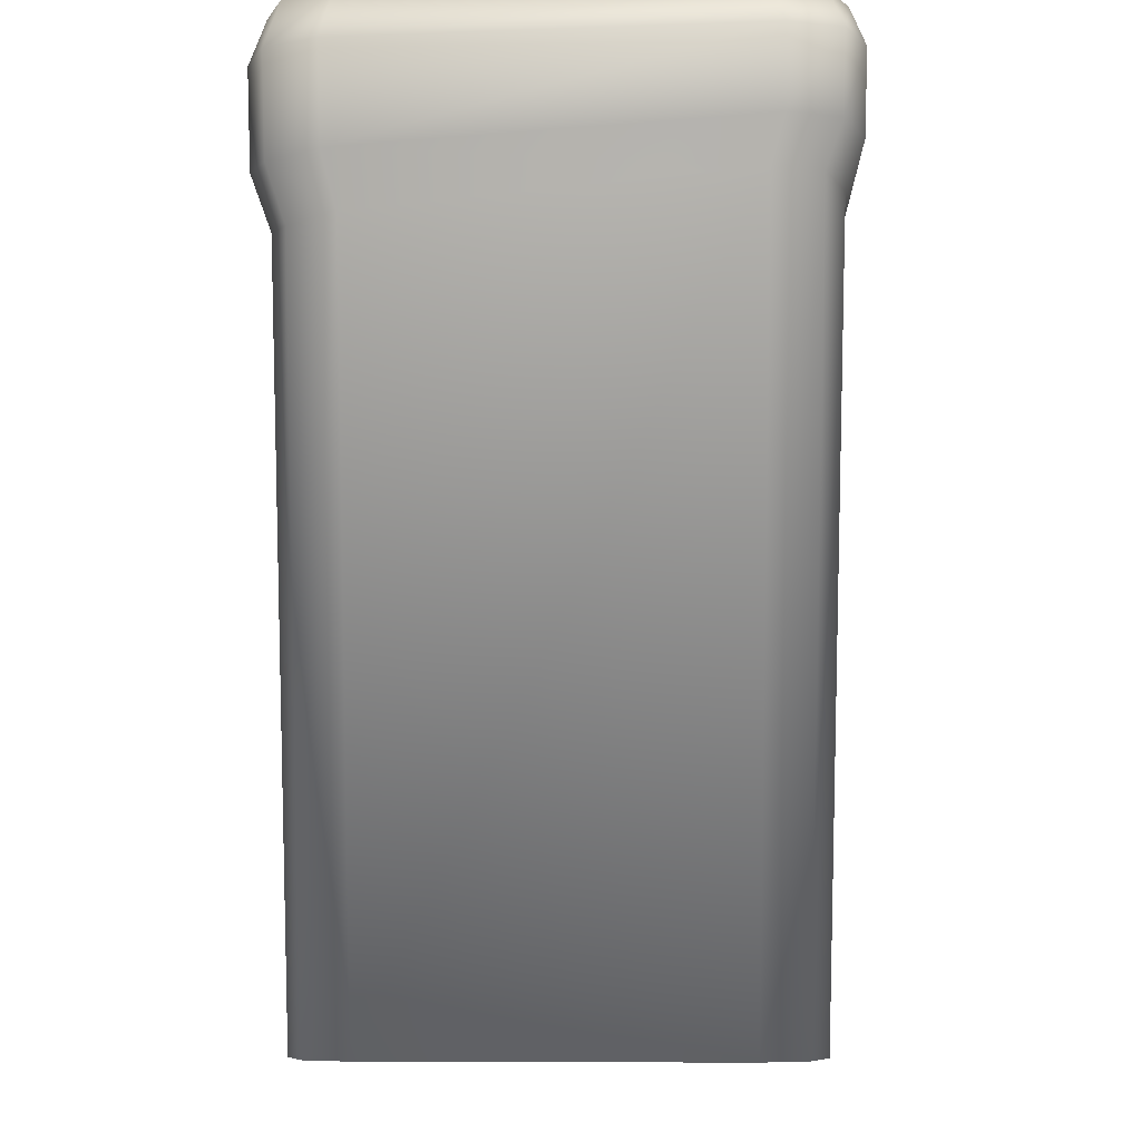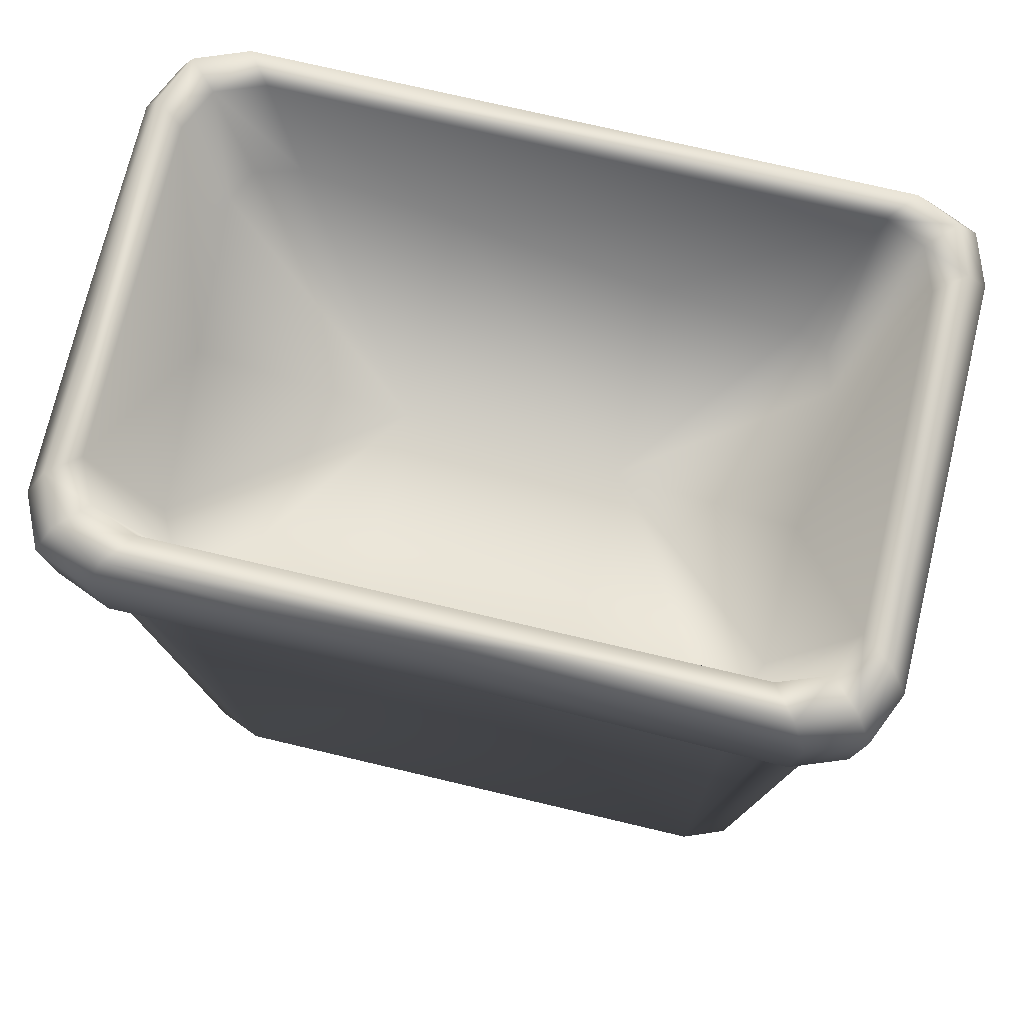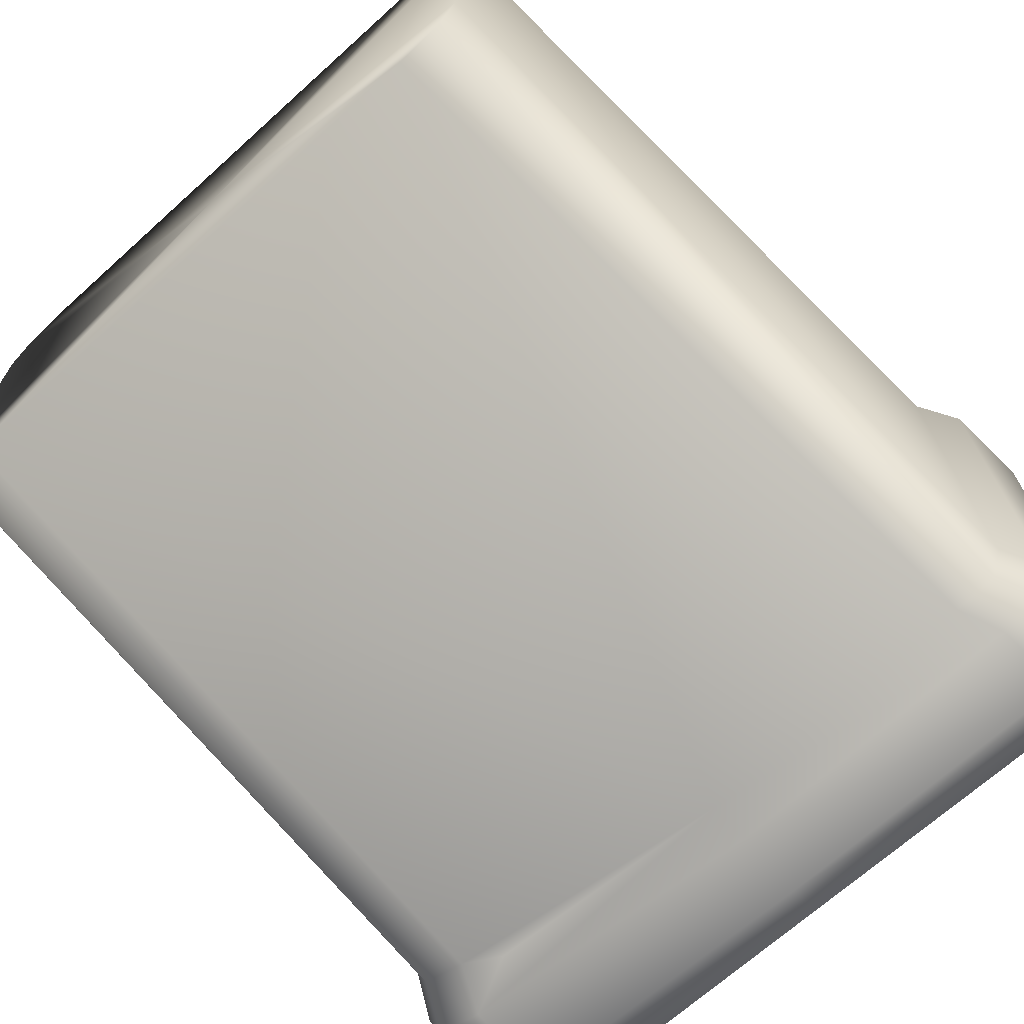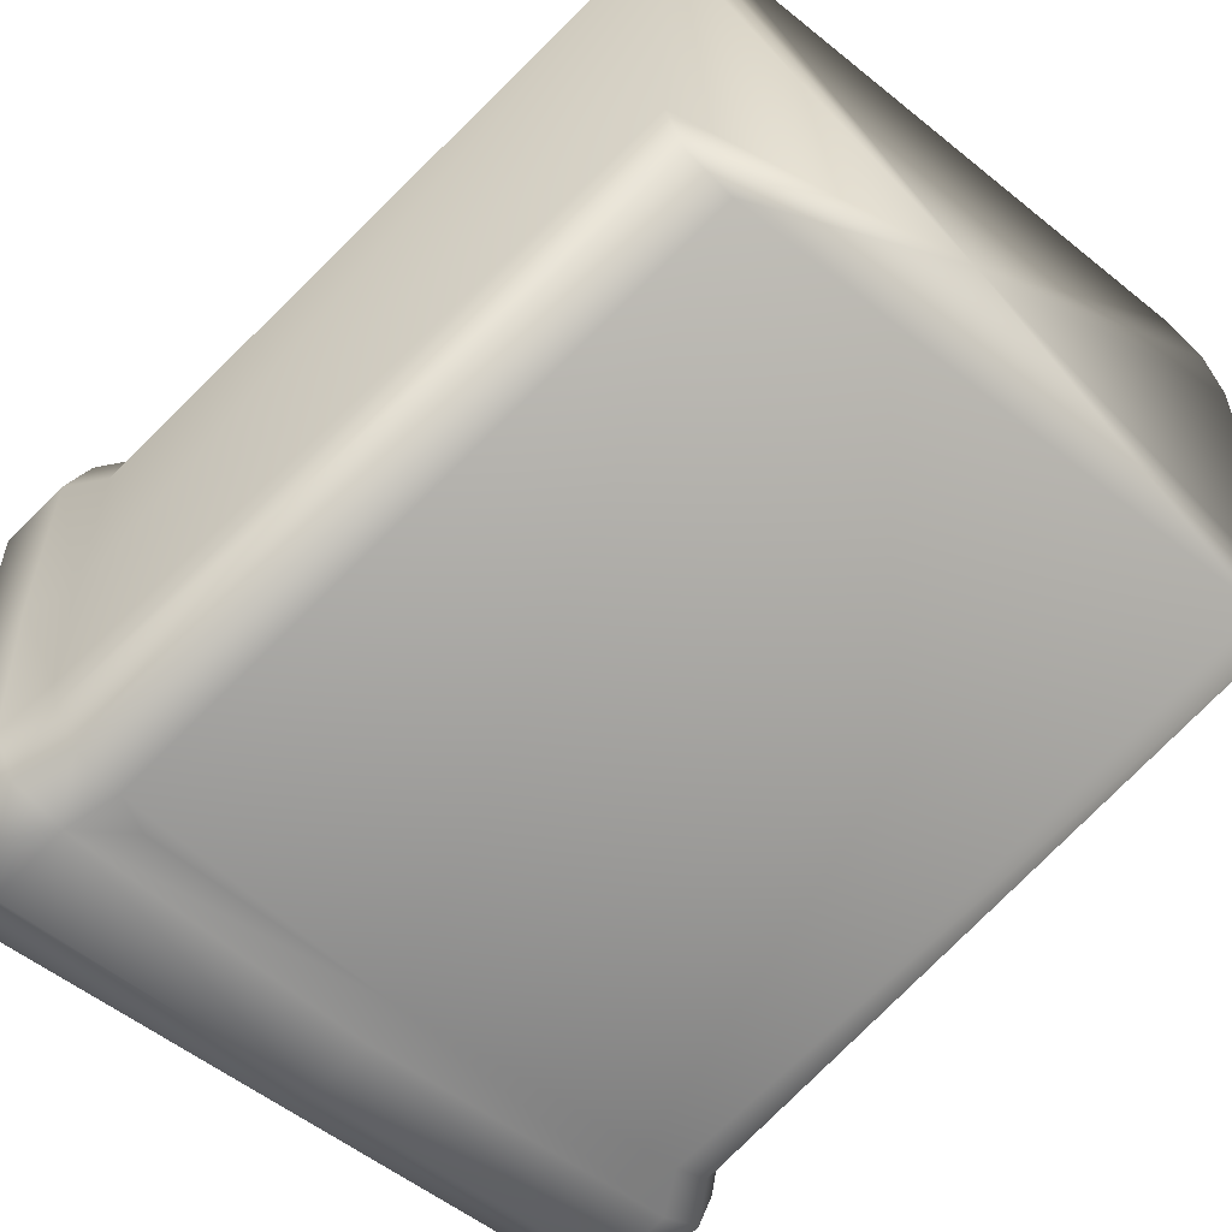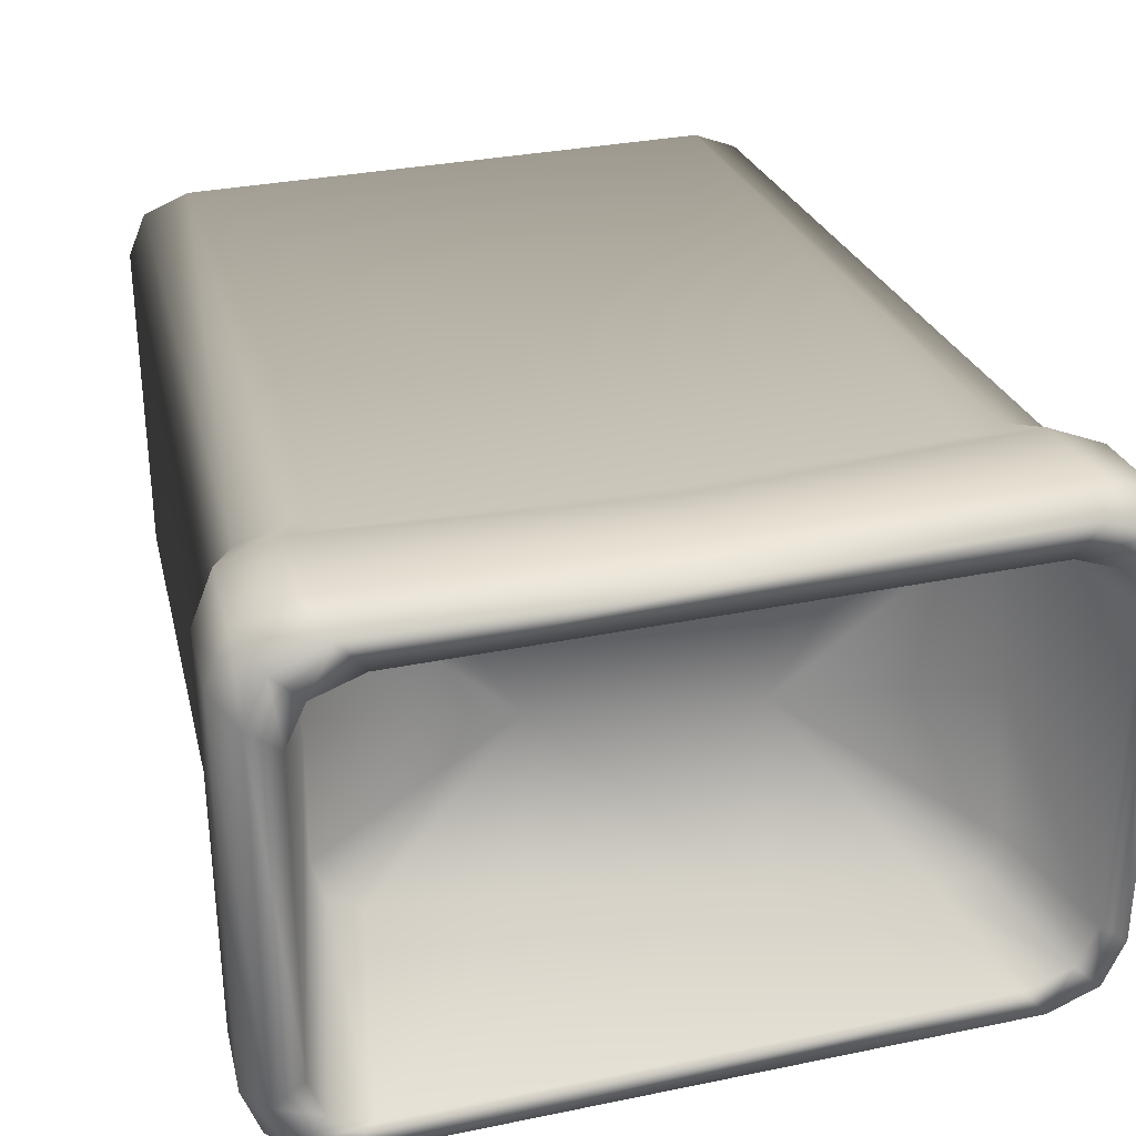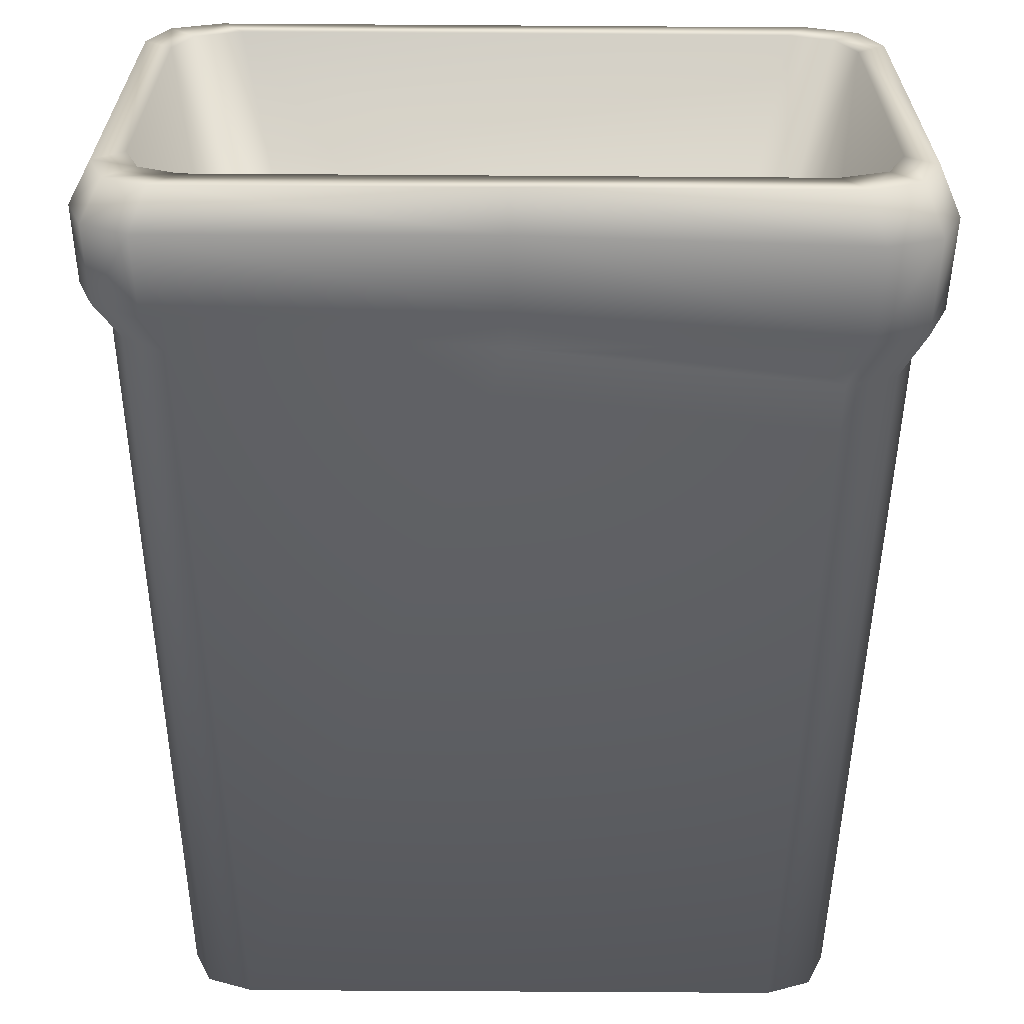
<metadata>
{"format":"obj","ext":"obj","renderer":"f3d","projection":"perspective","resolution":1024,"background":"white","views":[{"elev":-7.2,"azim":92.3,"up":"+Y"},{"elev":73.9,"azim":13.3,"up":"+Y"},{"elev":-69.0,"azim":42.0,"up":"+Z"},{"elev":-55.3,"azim":-40.3,"up":"+Z"},{"elev":31.5,"azim":163.7,"up":"+Z"},{"elev":-62.8,"azim":179.6,"up":"+Z"}]}
</metadata>
<code>
o model.obj
v -1.792 0 -1.193
v 1.792 0 1.193
v -2.044 5.08 1.322
v 2.044 5.08 1.322
v -1.792 0 1.193
v 1.792 0 -1.193
v 2.067 5.08 -1.322
v -2.044 5.08 -1.322
v 1.825 5.08 -1.435
v 1.535 0 1.296
v 1.535 0 -1.296
v 1.752 5.08 1.435
v -1.54 0 -1.296
v -1.756 5.08 1.435
v -1.756 5.08 -1.435
v -1.54 0 1.296
v 1.894 0 0.9509
v 2.161 5.08 1.053
v -2.161 5.08 1.053
v -1.894 0 0.9509
v -1.894 0 -0.9509
v 1.894 0 -0.9509
v 2.161 5.08 -1.053
v -2.161 5.08 -1.053
v -1.886 5.08 1.161
v 1.886 5.08 1.161
v 1.907 5.08 -1.161
v -1.886 5.08 -1.161
v 1.684 5.08 -1.261
v 1.616 5.08 1.261
v -1.62 5.08 1.261
v -1.62 5.08 -1.261
v 1.994 5.08 0.9253
v -1.994 5.08 0.9253
v 1.994 5.08 -0.9253
v -1.994 5.08 -0.9253
v -0.000828 0 -0
v 1.61 3.675 -1.013
v 1.427 3.702 -1.103
v -1.648 3.953 1.047
v -1.41 3.92 1.133
v 1.55 3.475 0.9979
v 1.637 3.471 0.7955
v -1.752 3.998 0.8389
v 1.673 3.632 -0.8027
v -1.819 4.298 -0.8997
v -1.475 4.279 -1.168
v 1.333 3.504 1.087
v 1.651 3.533 0
v -1.787 4.152 -0.04196
v 0.595 3.809 -1.115
v -0.595 4.097 -1.147
v -0.595 3.862 1.127
v 0.595 3.641 1.102
v -1.727 4.324 -1.077
v -0.595 4.01 0
v 0.595 3.793 0
v -2.111 4.127 1.034
v 1.989 3.968 1.294
v -1.712 4.048 1.407
v -2.107 4.048 -1.032
v 2.115 4.207 -1.036
v 2.02 4.207 -1.3
v -1.995 4.088 1.297
v -1.711 4.008 -1.406
v 2.104 4.008 1.032
v 1.706 4.008 1.406
v -1.991 4.008 -1.295
v -0.002344 4.207 1.411
v 1.497 4.127 1.409
v 1.773 4.167 -1.41
v 0.02817 4.207 -1.411
v -1.498 4.127 -1.409
v -1.502 4.127 1.409
v -2.111 4.127 -0.7755
v -2.113 4.167 0
v 1.82 4.279 1.498
v 2.153 4.426 -1.383
v -2.124 4.279 -1.379
v -1.827 4.308 1.499
v -2.127 4.338 1.381
v -2.247 4.308 -1.1
v 1.893 4.397 -1.501
v 2.123 4.249 1.379
v -2.251 4.367 1.101
v 2.254 4.426 -1.102
v -1.825 4.279 -1.498
v 2.246 4.279 1.099
v 2.152 4.799 1.394
v -2.277 4.839 1.111
v 2.278 4.858 -1.112
v -1.85 4.809 -1.513
v 2.275 4.809 1.111
v 1.845 4.809 1.513
v 2.178 4.858 -1.395
v -2.152 4.809 -1.394
v -1.85 4.819 1.514
v -2.153 4.829 1.394
v -2.276 4.819 -1.111
v 1.921 4.848 -1.515
v -0.002266 5.08 1.435
v -0.002479 4.426 1.502
v -0.002438 4.858 1.515
v -2.161 5.08 0
v -2.252 4.397 0
v -2.278 4.848 0
v 0.03458 5.08 -1.435
v 0.03154 4.426 -1.502
v 0.03494 4.858 -1.515
g base
f 6 11 71 63
f 2 17 66 59
f 1 21 61 68
f 5 16 60 64
f 29 27 7 9
f 31 25 3 14
f 33 26 4 18
f 19 3 25 34
f 35 33 18 23
f 34 36 24 104 19
f 32 29 9 107 15
f 30 31 14 101 12
f 26 30 12 4
f 28 32 15 8
f 27 35 23 7
f 8 24 36 28
f 37 11 6
f 37 17 2
f 37 21 1
f 37 16 5
f 37 2 10
f 37 5 20
f 37 20 21
f 37 10 16
f 37 6 22
f 37 1 13
f 37 13 11
f 37 22 17
f 38 27 29 39
f 40 25 31 41
f 42 26 33 43
f 34 25 40 44
f 48 30 26 42
f 47 32 28 55
f 45 35 27 38
f 28 36 46 55
f 57 51 52
f 52 56 57
f 54 57 53
f 53 57 56
f 56 40 41
f 57 42 43
f 43 49 57
f 57 54 48
f 57 48 42
f 57 49 45
f 57 45 38
f 57 38 39
f 57 39 51
f 49 43 33
f 49 33 35
f 49 35 45
f 50 46 36
f 50 36 34
f 50 34 44
f 44 40 56
f 56 50 44
f 41 53 56
f 30 48 54
f 30 54 53
f 53 41 31
f 31 30 53
f 32 47 52
f 52 29 32
f 29 52 51
f 29 51 39
f 56 52 47
f 56 47 55
f 56 55 46
f 46 50 56
f 10 2 59 67
f 20 5 64 58
f 22 6 63 62
f 13 1 68 65
f 17 22 62 66
f 3 19 90 98
f 7 23 91 95
f 8 15 92 96
f 23 18 93 91
f 14 3 98 97
f 9 7 95 100
f 18 4 89 93
f 24 8 96 99
f 67 59 84 77
f 11 72 71
f 109 107 9 100
f 92 15 107 109
f 65 73 72 13
f 72 73 87 108
f 90 19 104 106
f 75 61 21
f 106 104 24 99
f 58 76 20
f 21 76 75
f 94 12 101 103
f 16 69 74
f 74 60 16
f 103 101 14 97
f 67 70 10
f 85 81 98 90
f 86 78 95 91
f 87 79 96 92
f 88 86 91 93
f 81 80 97 98
f 78 83 100 95
f 84 88 93 89
f 79 82 99 96
f 89 94 77 84
f 108 109 100 83
f 87 92 109 108
f 106 105 85 90
f 105 106 99 82
f 103 102 77 94
f 102 103 97 80
f 85 58 64 81
f 86 62 63 78
f 87 65 68 79
f 88 66 62 86
f 81 64 60 80
f 78 63 71 83
f 84 59 66 88
f 79 68 61 82
f 83 71 72 108
f 76 58 85 105
f 75 76 105 82
f 89 4 12 94
f 16 10 69
f 70 69 10
f 11 13 72
f 21 20 76
f 74 69 102 80
f 102 69 70 77
f 75 82 61
f 73 65 87
f 70 67 77
f 74 80 60

</code>
